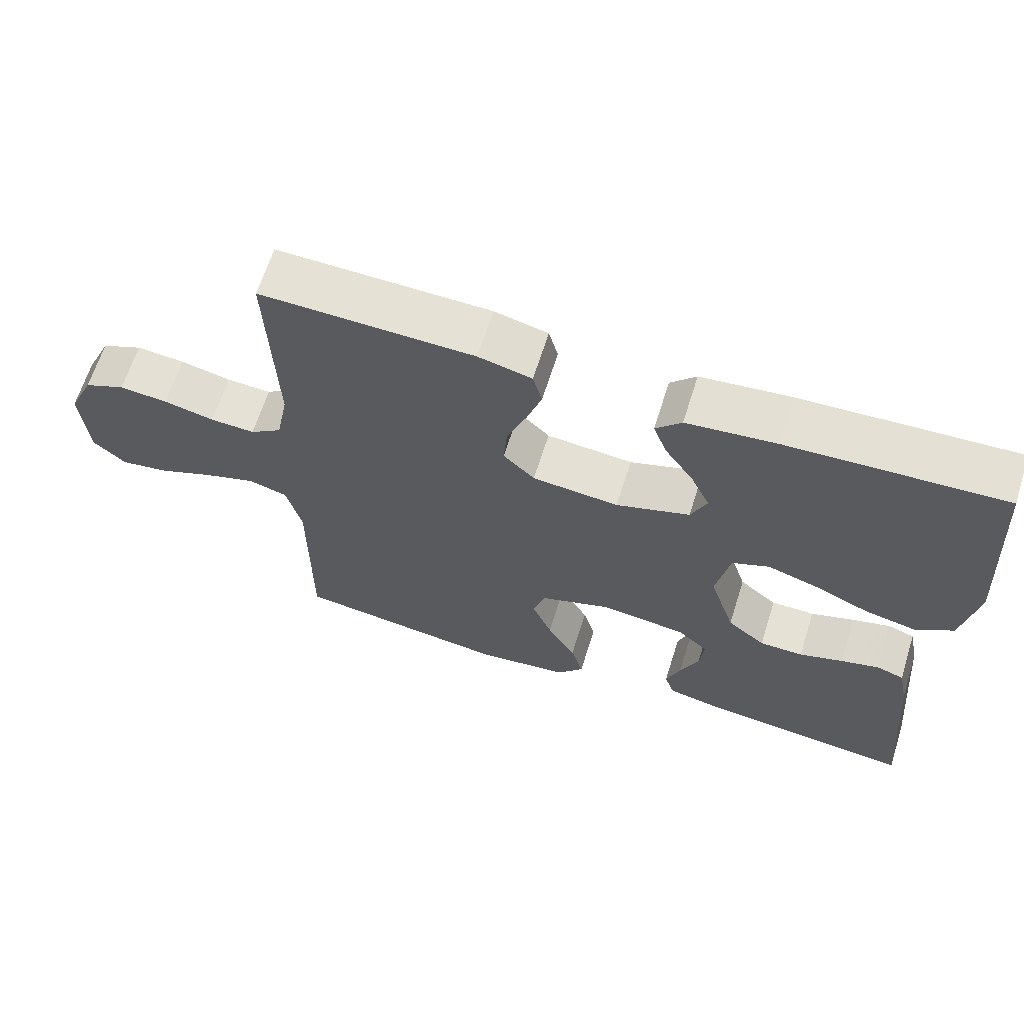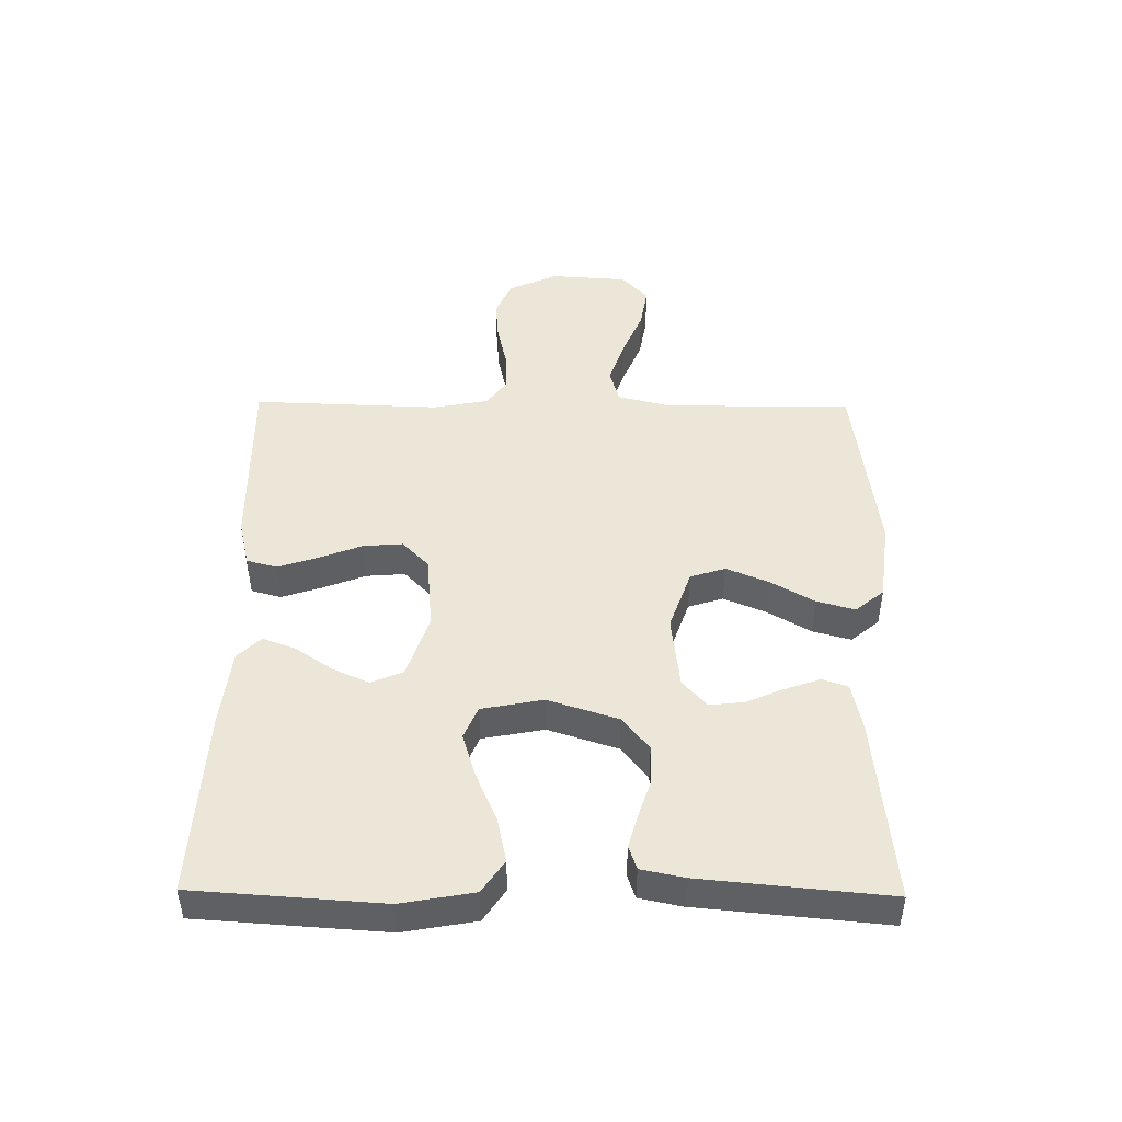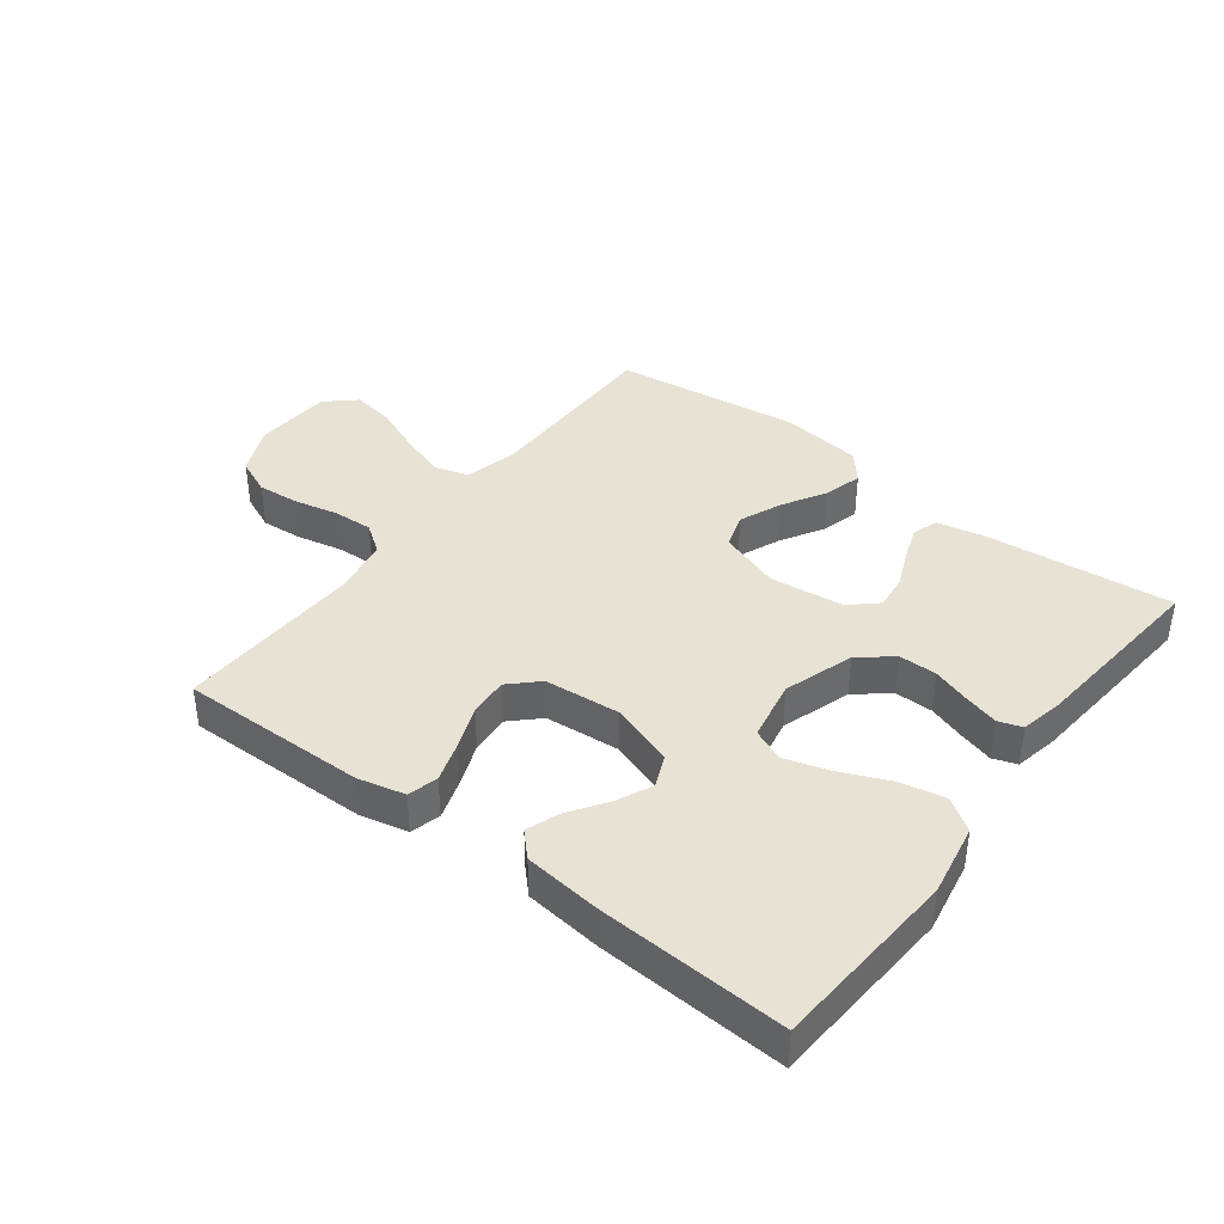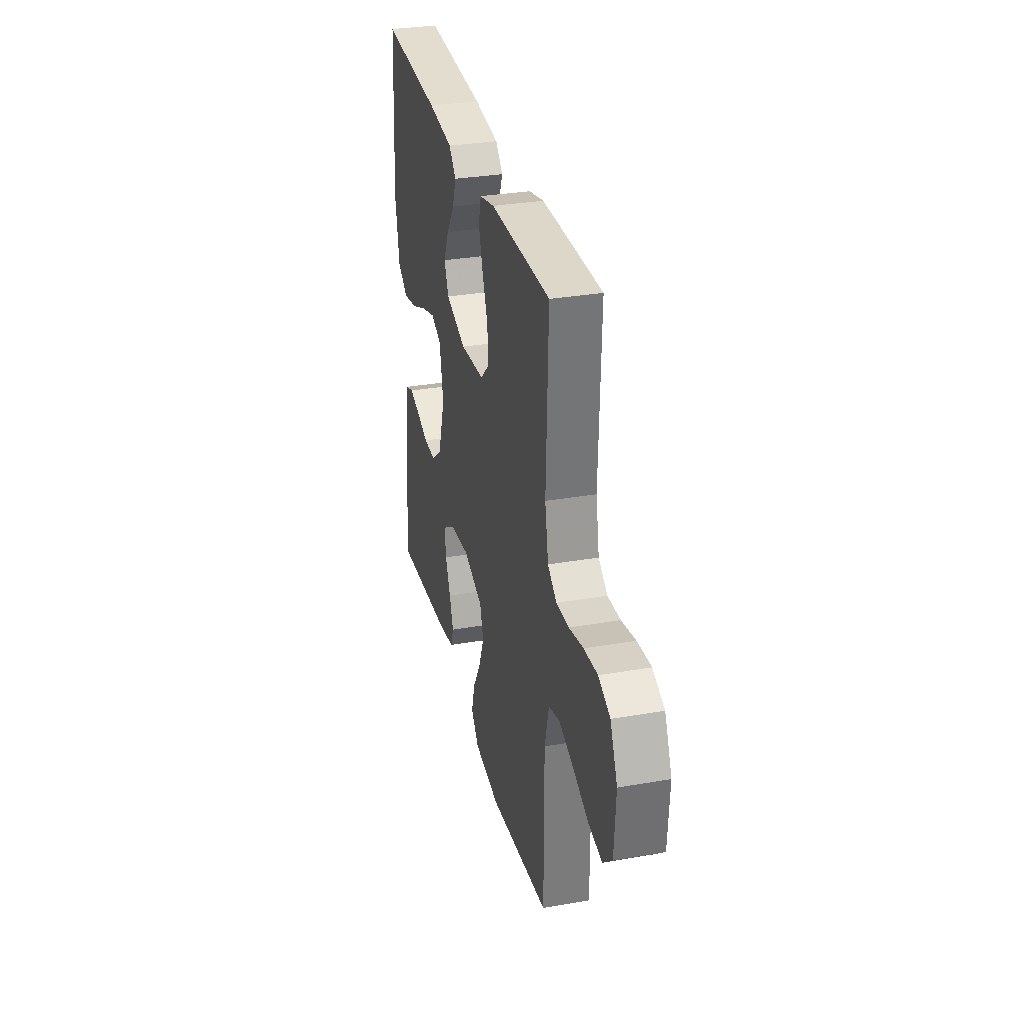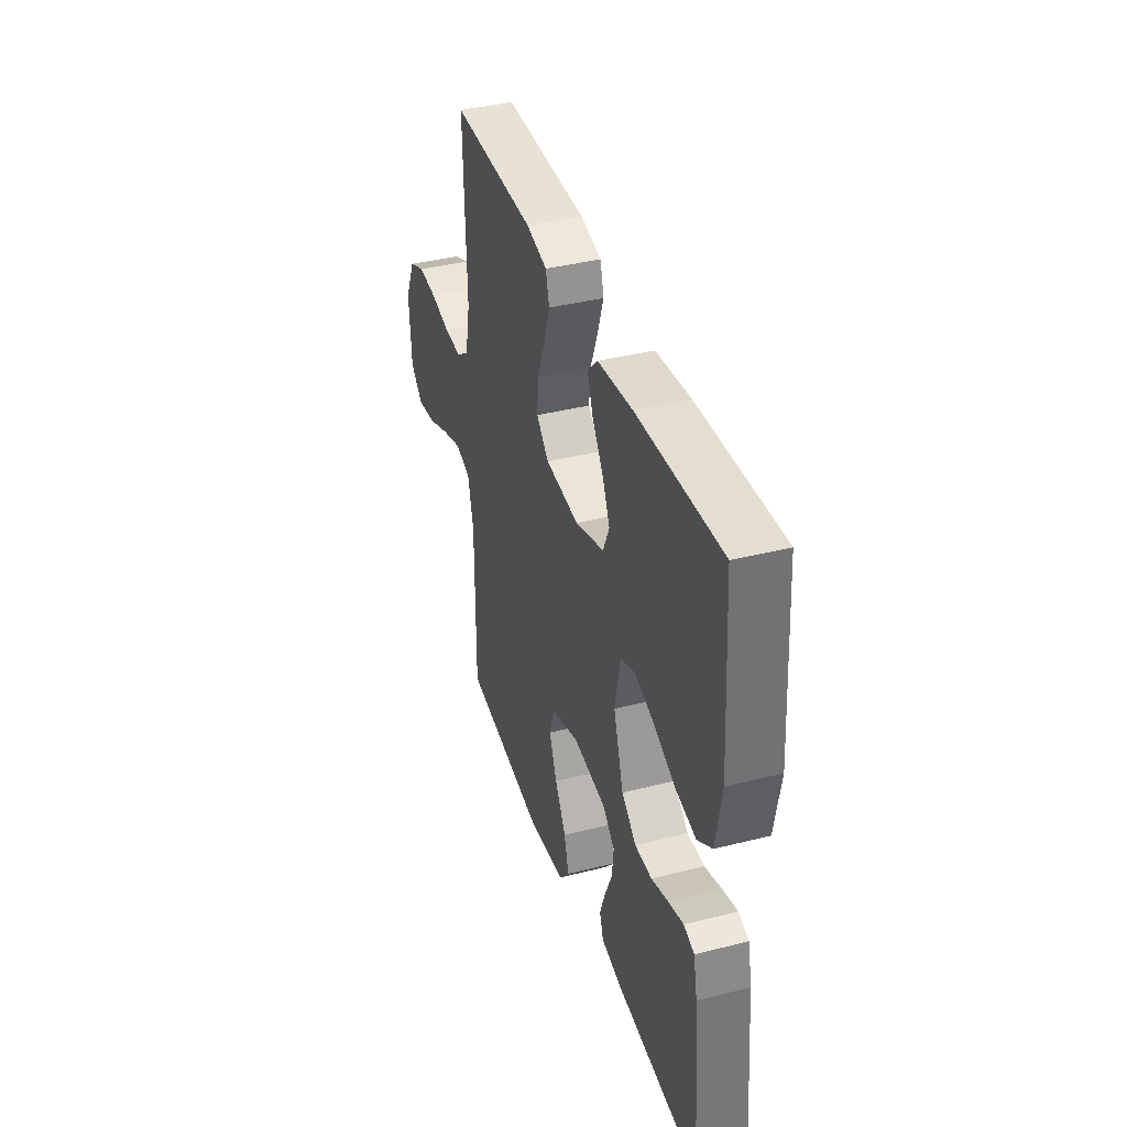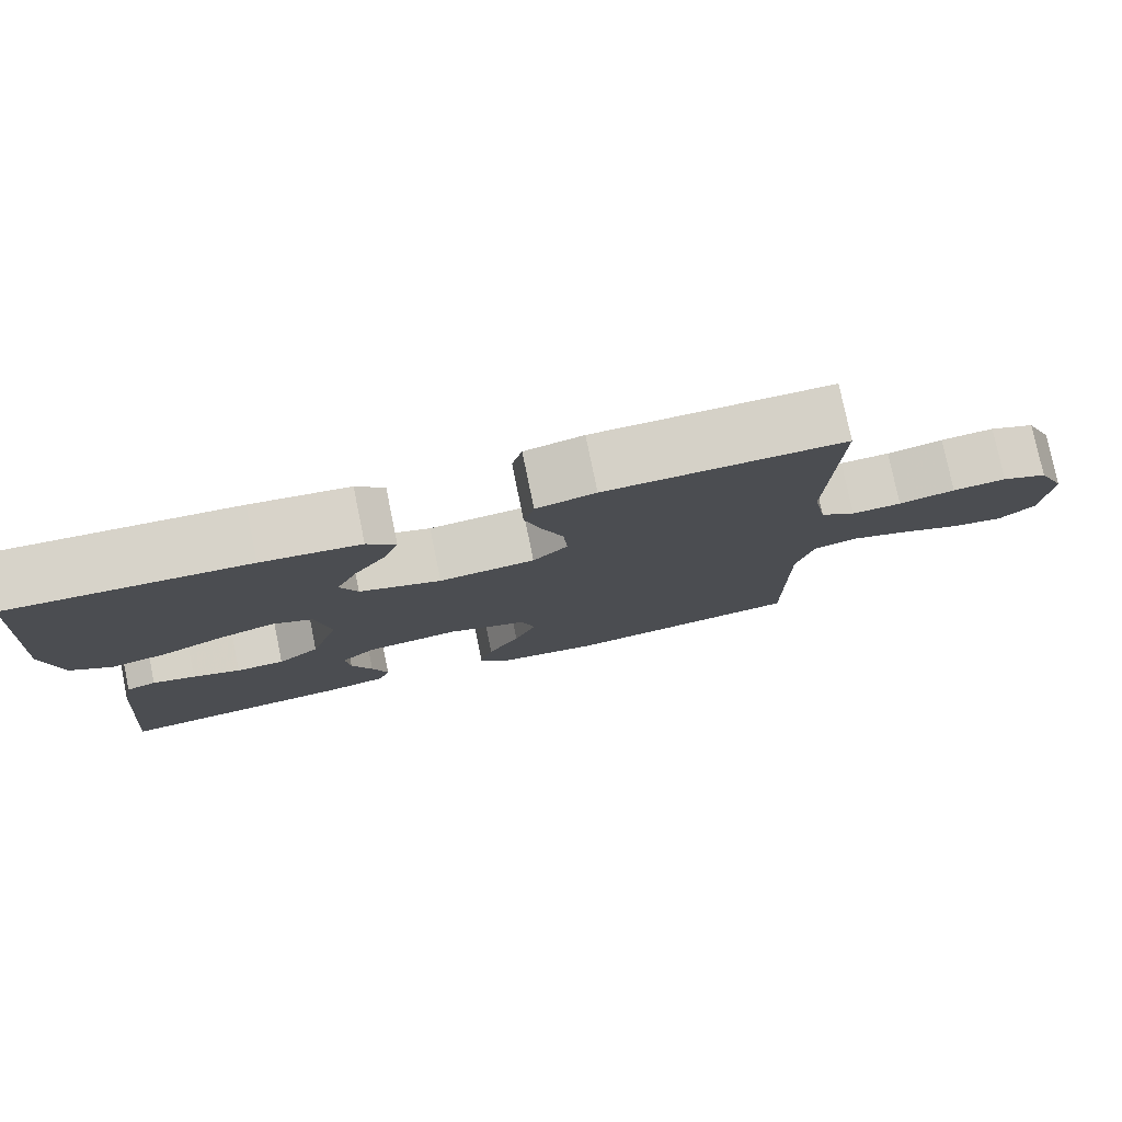
<metadata>
{"format":"obj","ext":"obj","renderer":"f3d","projection":"perspective","resolution":1024,"background":"white","views":[{"elev":64.8,"azim":17.5,"up":"+Z"},{"elev":46.3,"azim":90.7,"up":"+Y"},{"elev":39.8,"azim":37.4,"up":"+Y"},{"elev":31.9,"azim":-103.8,"up":"+Z"},{"elev":38.7,"azim":72.3,"up":"+Z"},{"elev":78.2,"azim":168.4,"up":"+Z"}]}
</metadata>
<code>
v -0.5 0.07 -0.5
v -0.499 0.07 -0.2
v -0.52 0.07 -0.115
v -0.575 0.07 -0.099
v -0.648 0.07 -0.123
v -0.726 0.07 -0.155
v -0.794 0.07 -0.166
v -0.84 0.07 -0.124
v -0.848 0.07 0
v -0.812 0.07 0.079
v -0.754 0.07 0.104
v -0.686 0.07 0.098
v -0.615 0.07 0.082
v -0.552 0.07 0.079
v -0.507 0.07 0.111
v -0.49 0.07 0.2
v -0.5 0.07 0.5
v -0.2 0.07 0.495
v -0.125 0.07 0.477
v -0.112 0.07 0.429
v -0.133 0.07 0.365
v -0.16 0.07 0.296
v -0.165 0.07 0.233
v -0.121 0.07 0.19
v 0 0.07 0.179
v 0.103 0.07 0.213
v 0.125 0.07 0.264
v 0.098 0.07 0.323
v 0.058 0.07 0.382
v 0.039 0.07 0.434
v 0.075 0.07 0.471
v 0.2 0.07 0.485
v 0.5 0.07 0.5
v 0.52 0.07 0.2
v 0.499 0.07 0.084
v 0.447 0.07 0.049
v 0.375 0.07 0.064
v 0.297 0.07 0.098
v 0.226 0.07 0.12
v 0.174 0.07 0.098
v 0.155 0.07 0
v 0.191 0.07 -0.112
v 0.244 0.07 -0.155
v 0.305 0.07 -0.155
v 0.366 0.07 -0.135
v 0.42 0.07 -0.12
v 0.458 0.07 -0.133
v 0.472 0.07 -0.2
v 0.5 0.07 -0.5
v 0.2 0.07 -0.47
v 0.124 0.07 -0.454
v 0.11 0.07 -0.413
v 0.13 0.07 -0.357
v 0.156 0.07 -0.297
v 0.162 0.07 -0.242
v 0.119 0.07 -0.203
v 0 0.07 -0.189
v -0.099 0.07 -0.223
v -0.117 0.07 -0.279
v -0.089 0.07 -0.347
v -0.049 0.07 -0.416
v -0.032 0.07 -0.478
v -0.07 0.07 -0.523
v -0.2 0.07 -0.539
v -0.5 0 -0.5
v -0.499 0 -0.2
v -0.52 0 -0.115
v -0.575 0 -0.099
v -0.648 0 -0.123
v -0.726 0 -0.155
v -0.794 0 -0.166
v -0.84 0 -0.124
v -0.848 0 0
v -0.812 0 0.079
v -0.754 0 0.104
v -0.686 0 0.098
v -0.615 0 0.082
v -0.552 0 0.079
v -0.507 0 0.111
v -0.49 0 0.2
v -0.5 0 0.5
v -0.2 0 0.495
v -0.125 0 0.477
v -0.112 0 0.429
v -0.133 0 0.365
v -0.16 0 0.296
v -0.165 0 0.233
v -0.121 0 0.19
v 0 0 0.179
v 0.103 0 0.213
v 0.125 0 0.264
v 0.098 0 0.323
v 0.058 0 0.382
v 0.039 0 0.434
v 0.075 0 0.471
v 0.2 0 0.485
v 0.5 0 0.5
v 0.52 0 0.2
v 0.499 0 0.084
v 0.447 0 0.049
v 0.375 0 0.064
v 0.297 0 0.098
v 0.226 0 0.12
v 0.174 0 0.098
v 0.155 0 0
v 0.191 0 -0.112
v 0.244 0 -0.155
v 0.305 0 -0.155
v 0.366 0 -0.135
v 0.42 0 -0.12
v 0.458 0 -0.133
v 0.472 0 -0.2
v 0.5 0 -0.5
v 0.2 0 -0.47
v 0.124 0 -0.454
v 0.11 0 -0.413
v 0.13 0 -0.357
v 0.156 0 -0.297
v 0.162 0 -0.242
v 0.119 0 -0.203
v 0 0 -0.189
v -0.099 0 -0.223
v -0.117 0 -0.279
v -0.089 0 -0.347
v -0.049 0 -0.416
v -0.032 0 -0.478
v -0.07 0 -0.523
v -0.2 0 -0.539
f 63 64 1 2
f 60 61 62 63
f 59 60 63 2
f 58 59 2 3
f 57 58 3 4
f 56 57 4
f 51 52 53 54
f 49 50 51 54
f 49 54 55
f 48 49 55 56
f 44 45 46 47
f 44 47 48 56
f 35 36 37 38
f 35 38 39
f 34 35 39
f 33 34 39
f 32 33 39 40
f 28 29 30 31
f 27 28 31 32
f 19 20 21 22
f 17 18 19 22
f 16 17 22 23
f 15 16 23 24
f 10 11 12 13
f 10 13 14
f 9 10 14
f 8 9 14
f 5 6 7 8
f 4 5 8 14
f 43 44 56
f 42 43 56 4
f 41 42 4 14
f 27 32 40 41
f 26 27 41
f 25 26 41
f 24 25 41
f 14 15 24 41
f 66 65 128 127
f 127 126 125 124
f 66 127 124 123
f 67 66 123 122
f 68 67 122 121
f 68 121 120
f 118 117 116 115
f 118 115 114 113
f 119 118 113
f 120 119 113 112
f 111 110 109 108
f 120 112 111 108
f 102 101 100 99
f 103 102 99
f 103 99 98
f 103 98 97
f 104 103 97 96
f 95 94 93 92
f 96 95 92 91
f 86 85 84 83
f 86 83 82 81
f 87 86 81 80
f 88 87 80 79
f 77 76 75 74
f 78 77 74
f 78 74 73
f 78 73 72
f 72 71 70 69
f 78 72 69 68
f 120 108 107
f 68 120 107 106
f 78 68 106 105
f 105 104 96 91
f 105 91 90
f 105 90 89
f 105 89 88
f 105 88 79 78
f 1 65 66 2
f 2 66 67 3
f 3 67 68 4
f 4 68 69 5
f 5 69 70 6
f 6 70 71 7
f 7 71 72 8
f 8 72 73 9
f 9 73 74 10
f 10 74 75 11
f 11 75 76 12
f 12 76 77 13
f 13 77 78 14
f 14 78 79 15
f 15 79 80 16
f 16 80 81 17
f 17 81 82 18
f 18 82 83 19
f 19 83 84 20
f 20 84 85 21
f 21 85 86 22
f 22 86 87 23
f 23 87 88 24
f 24 88 89 25
f 25 89 90 26
f 26 90 91 27
f 27 91 92 28
f 28 92 93 29
f 29 93 94 30
f 30 94 95 31
f 31 95 96 32
f 32 96 97 33
f 33 97 98 34
f 34 98 99 35
f 35 99 100 36
f 36 100 101 37
f 37 101 102 38
f 38 102 103 39
f 39 103 104 40
f 40 104 105 41
f 41 105 106 42
f 42 106 107 43
f 43 107 108 44
f 44 108 109 45
f 45 109 110 46
f 46 110 111 47
f 47 111 112 48
f 48 112 113 49
f 49 113 114 50
f 50 114 115 51
f 51 115 116 52
f 52 116 117 53
f 53 117 118 54
f 54 118 119 55
f 55 119 120 56
f 56 120 121 57
f 57 121 122 58
f 58 122 123 59
f 59 123 124 60
f 60 124 125 61
f 61 125 126 62
f 62 126 127 63
f 63 127 128 64
f 64 128 65 1

</code>
